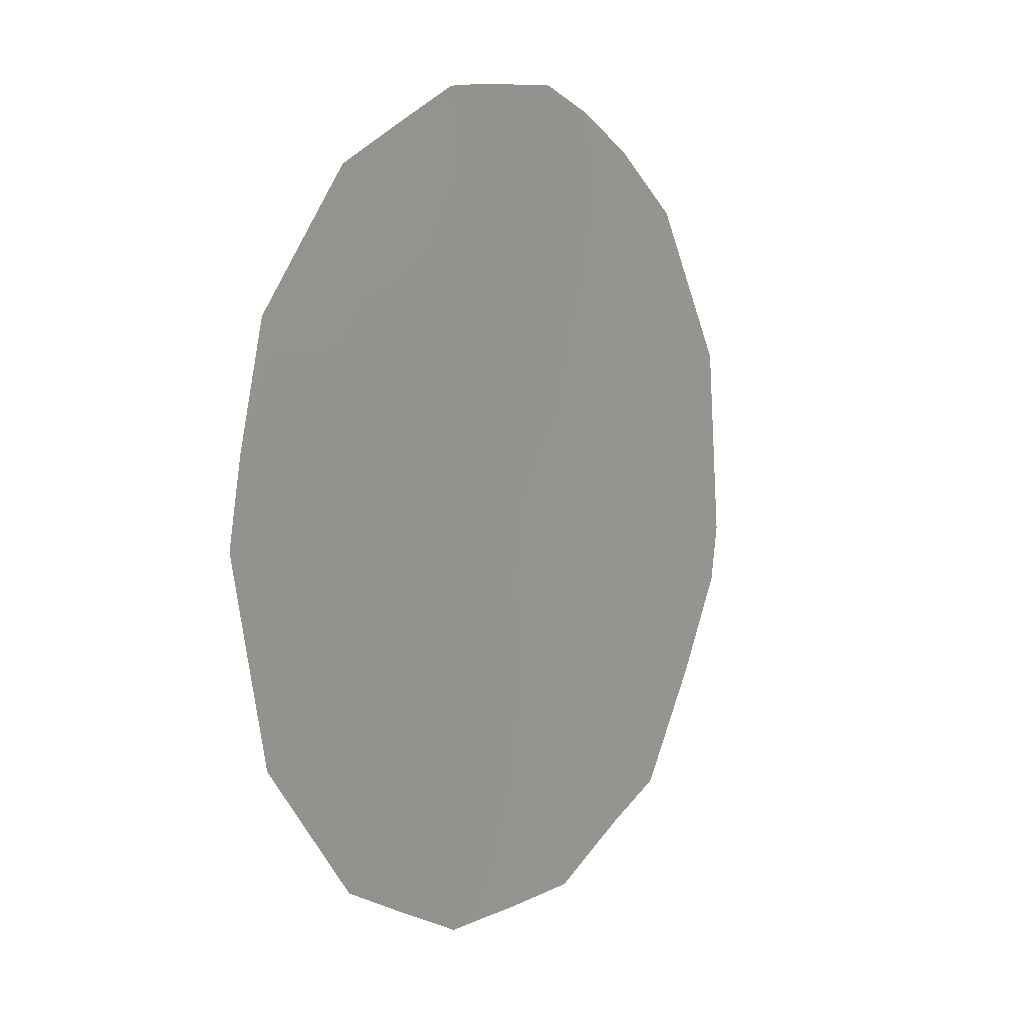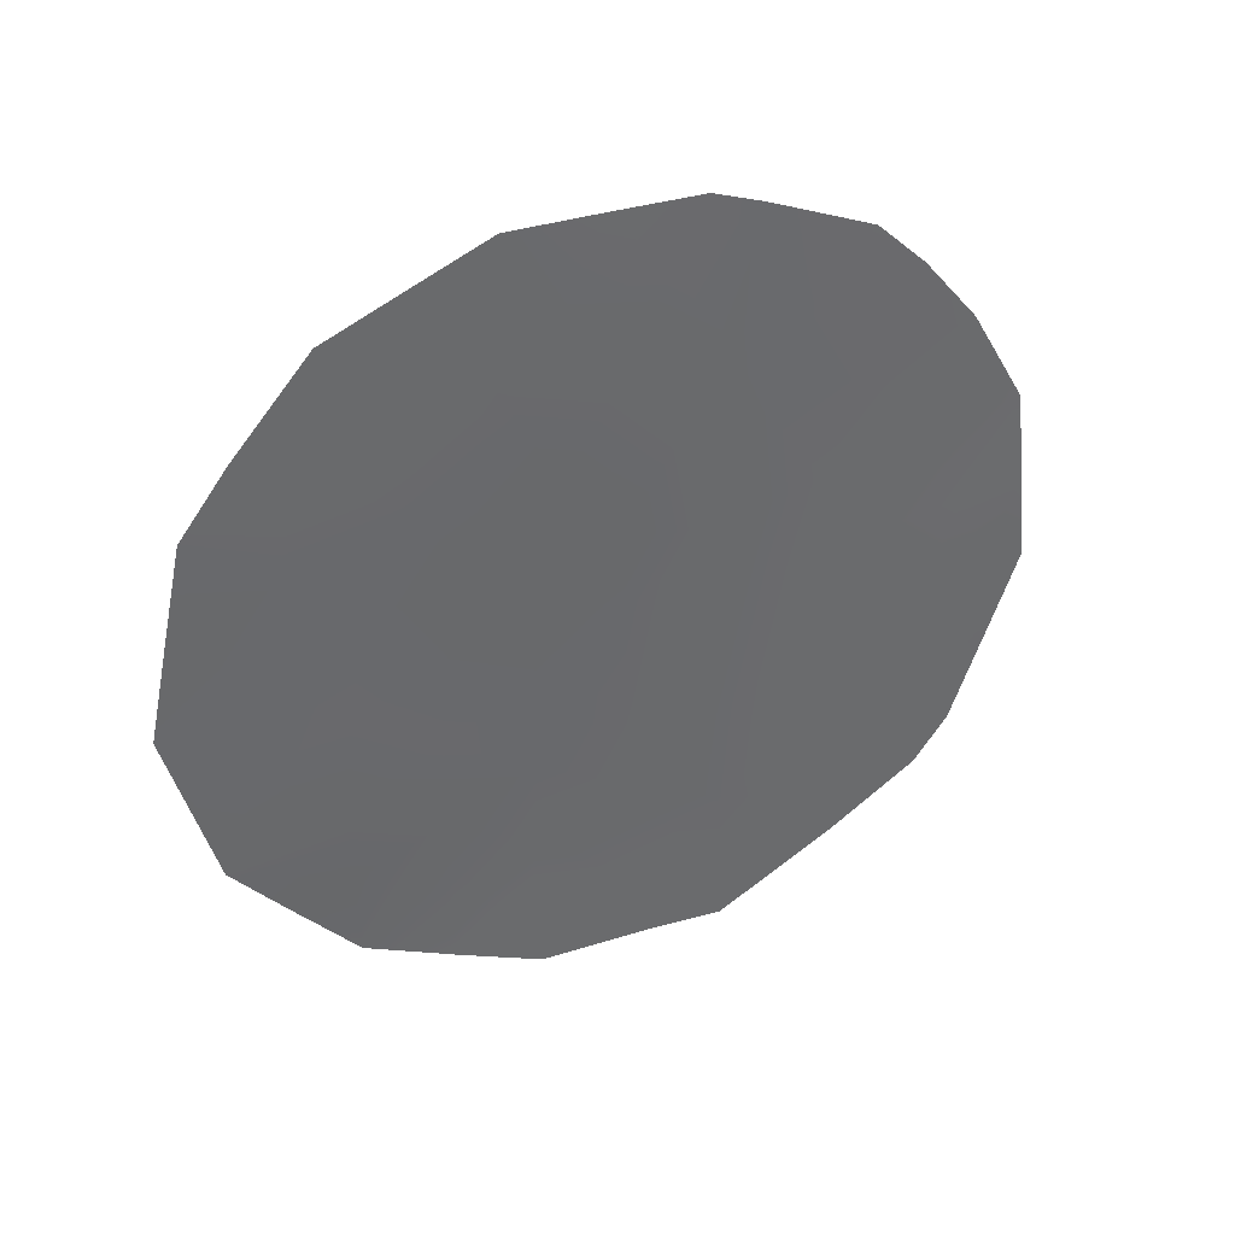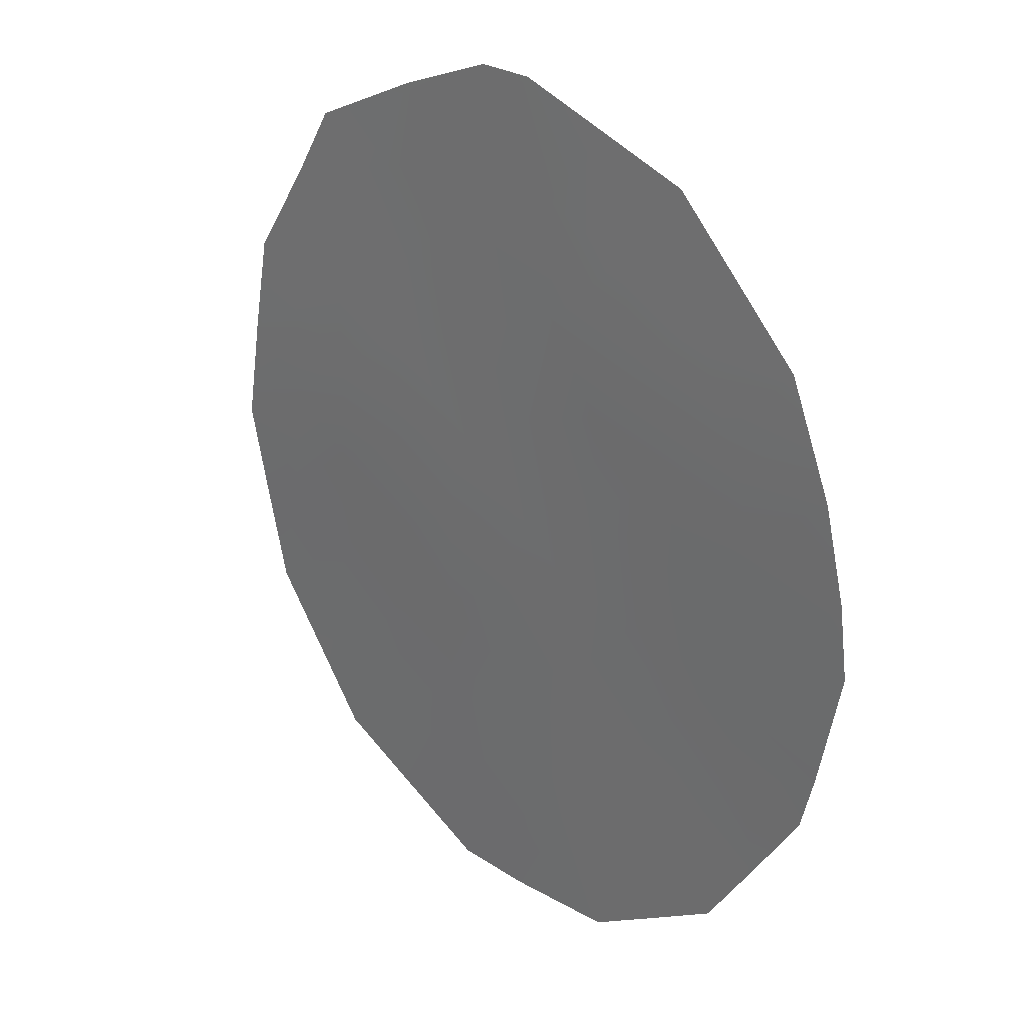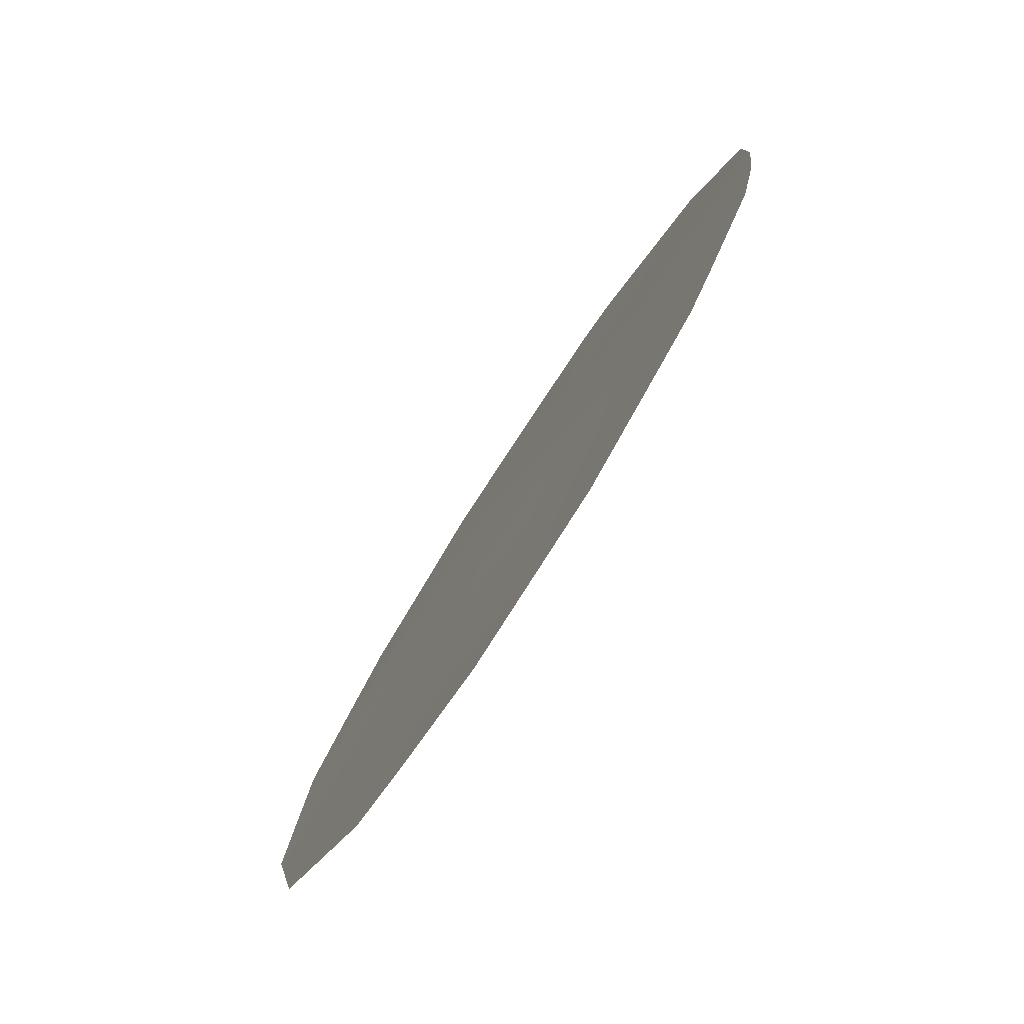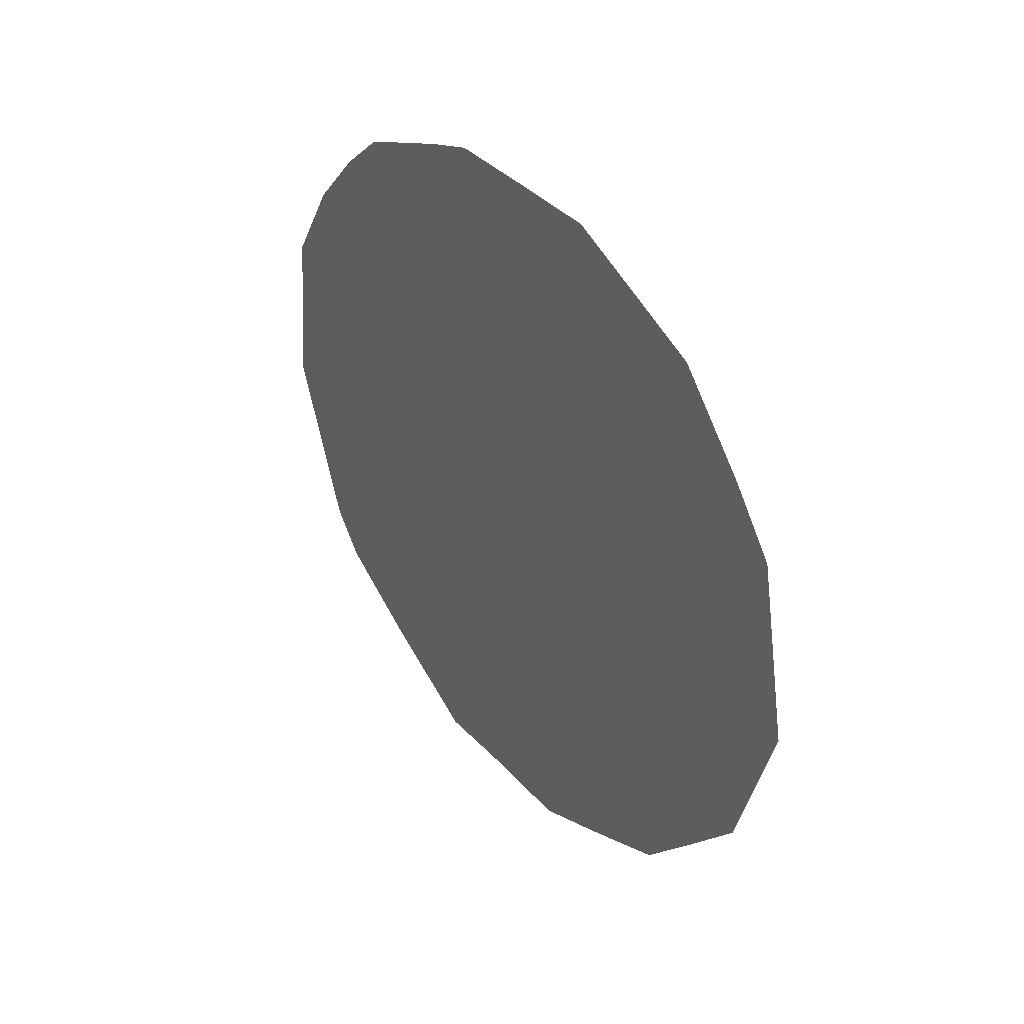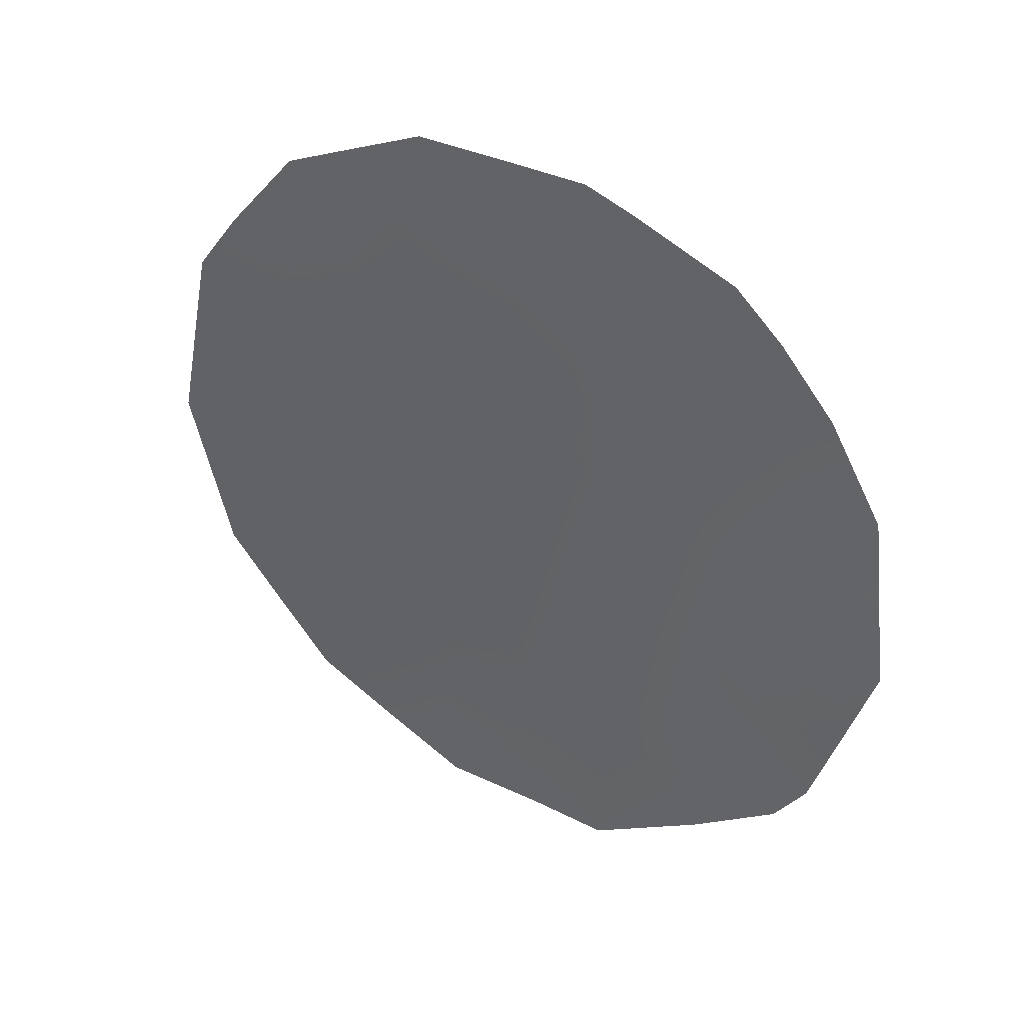
<metadata>
{"format":"obj","ext":"obj","renderer":"f3d","projection":"perspective","resolution":1024,"background":"white","views":[{"elev":-60.5,"azim":13.6,"up":"+Y"},{"elev":38.6,"azim":35.7,"up":"+Z"},{"elev":72.1,"azim":-33.2,"up":"+Y"},{"elev":-14.7,"azim":-15.1,"up":"+Y"},{"elev":40.6,"azim":-66.2,"up":"+Z"},{"elev":35.4,"azim":89.4,"up":"+Z"}]}
</metadata>
<code>
v -81.29 81.73 -25.33
v -82.18 80.19 -24.32
v -82.21 80.17 -26.27
v -81.31 81.67 -23.18
v -80.33 83.41 -22.78
v -80.85 82.47 -21.09
v -79.91 84.11 -24.36
v -82.68 79.23 -21.36
v -82.92 78.83 -23.19
v -81.24 81.83 -27.22
v -80.47 83.17 -26.35
v -83.06 78.62 -25.1
v -81.73 80.88 -21.35
v -82.03 80.39 -22.32
v -81.37 81.52 -19.86
v -81.25 81.82 -27.91
v -80.38 83.31 -21
v -80.62 82.88 -20.53
v -80.11 83.79 -21.68
v -79.83 84.27 -22.65
v -81.12 81.96 -20.06
v -83.01 78.64 -20.41
v -82.25 79.96 -19.78
v -83.38 77.98 -21.26
v -79.72 84.45 -24.45
v -83.63 77.64 -25.47
v -83.83 77.24 -23.78
v -83.61 77.58 -21.88
v -81.65 81.13 -27.84
v -83.07 78.67 -26.89
v -82.19 80.2 -27.79
v -80.21 83.61 -26.7
v -80.04 83.9 -26.25
v -81.53 81.24 -20.49
v -81.8 80.75 -19.82
v -81.99 80.43 -20.56
v -80.09 83.82 -23.6
v -79.78 84.36 -23.51
v -82.57 79.48 -23.79
v -82.14 80.23 -23.37
v -82.49 79.59 -22.83
v -82.19 80.18 -25.3
v -82.61 79.42 -24.74
v -82.63 79.4 -25.68
v -82.46 79.6 -20.6
v -82.63 79.29 -20.1
v -83.12 78.45 -21.6
v -80.59 82.94 -21.97
v -80.82 82.54 -25.81
v -81.28 81.76 -26.37
v -80.81 82.56 -22.95
v -81.08 82.07 -22.14
v -83.44 77.94 -24.45
v -83.73 77.44 -24.63
v -83 78.71 -24.15
v -83.37 78.05 -23.49
v -81.28 81.7 -21.25
v -83.26 78.22 -22.53
v -83.72 77.41 -22.83
v -82.66 79.27 -22.16
v -81.52 81.28 -22.21
v -81.75 80.9 -22.97
v -81.75 80.95 -25.87
v -81.75 80.93 -24.83
v -80.88 82.46 -26.67
v -80.66 82.83 -27.28
v -82.64 79.42 -26.56
v -82.62 79.46 -27.37
v -82.26 80.09 -27.03
v -80.95 82.32 -23.79
v -80.53 83.07 -23.72
v -80.8 82.6 -24.69
v -83.07 78.65 -25.99
v -83.36 78.14 -26.16
v -81.31 81.69 -24.28
v -81.74 80.93 -23.82
v -80.26 83.53 -24.52
v -80.37 83.33 -25.39
v -79.88 84.17 -25.36
v -81.77 80.92 -27
v -82.23 80.02 -21.41
f 34 35 36
f 6 17 18
f 5 20 19
f 37 7 38
f 39 40 41
f 42 43 44
f 45 23 46
f 65 49 50
f 51 48 52
f 53 27 54
f 55 56 53
f 58 59 56
f 60 47 58
f 61 14 62
f 63 64 42
f 10 80 29
f 67 68 69
f 70 71 51
f 44 73 67
f 30 73 74
f 64 75 76
f 39 55 43
f 71 77 37
f 78 33 79
f 16 10 29
f 63 80 50
f 11 32 33
f 70 75 72
f 41 81 60
f 62 40 76
f 81 36 45
f 13 34 36
f 34 15 35
f 36 35 23
f 25 38 7
f 5 37 20
f 38 20 37
f 9 39 41
f 39 2 40
f 41 40 14
f 3 42 44
f 42 2 43
f 44 43 12
f 8 45 22
f 46 22 45
f 8 22 47
f 24 47 22
f 48 19 17
f 19 48 5
f 6 48 17
f 65 11 49
f 50 49 1
f 51 5 48
f 52 48 6
f 12 53 26
f 54 26 53
f 12 55 53
f 55 9 56
f 53 56 27
f 13 57 34
f 34 57 21
f 15 34 21
f 9 58 56
f 58 28 59
f 56 59 27
f 9 60 58
f 60 8 47
f 28 47 24
f 28 58 47
f 4 61 62
f 61 13 14
f 3 63 42
f 63 1 64
f 42 64 2
f 16 66 10
f 11 65 66
f 66 32 11
f 3 67 69
f 67 30 68
f 69 68 31
f 4 70 51
f 70 72 71
f 51 71 5
f 72 1 49
f 78 49 11
f 3 44 67
f 44 12 73
f 67 73 30
f 12 26 73
f 74 73 26
f 2 64 76
f 64 1 75
f 76 75 4
f 2 39 43
f 39 9 55
f 43 55 12
f 11 33 78
f 78 79 77
f 49 78 72
f 5 71 37
f 71 72 77
f 37 77 7
f 7 77 79
f 79 25 7
f 80 3 69
f 80 69 31
f 80 31 29
f 1 63 50
f 63 3 80
f 50 80 10
f 6 57 52
f 51 52 4
f 70 4 75
f 72 75 1
f 14 13 81
f 60 81 8
f 9 41 60
f 41 14 81
f 4 62 76
f 62 14 40
f 76 40 2
f 8 81 45
f 81 13 36
f 45 36 23
f 10 66 65
f 10 65 50
f 52 61 4
f 57 13 61
f 52 57 61
f 6 18 21
f 57 6 21
f 78 77 72

</code>
